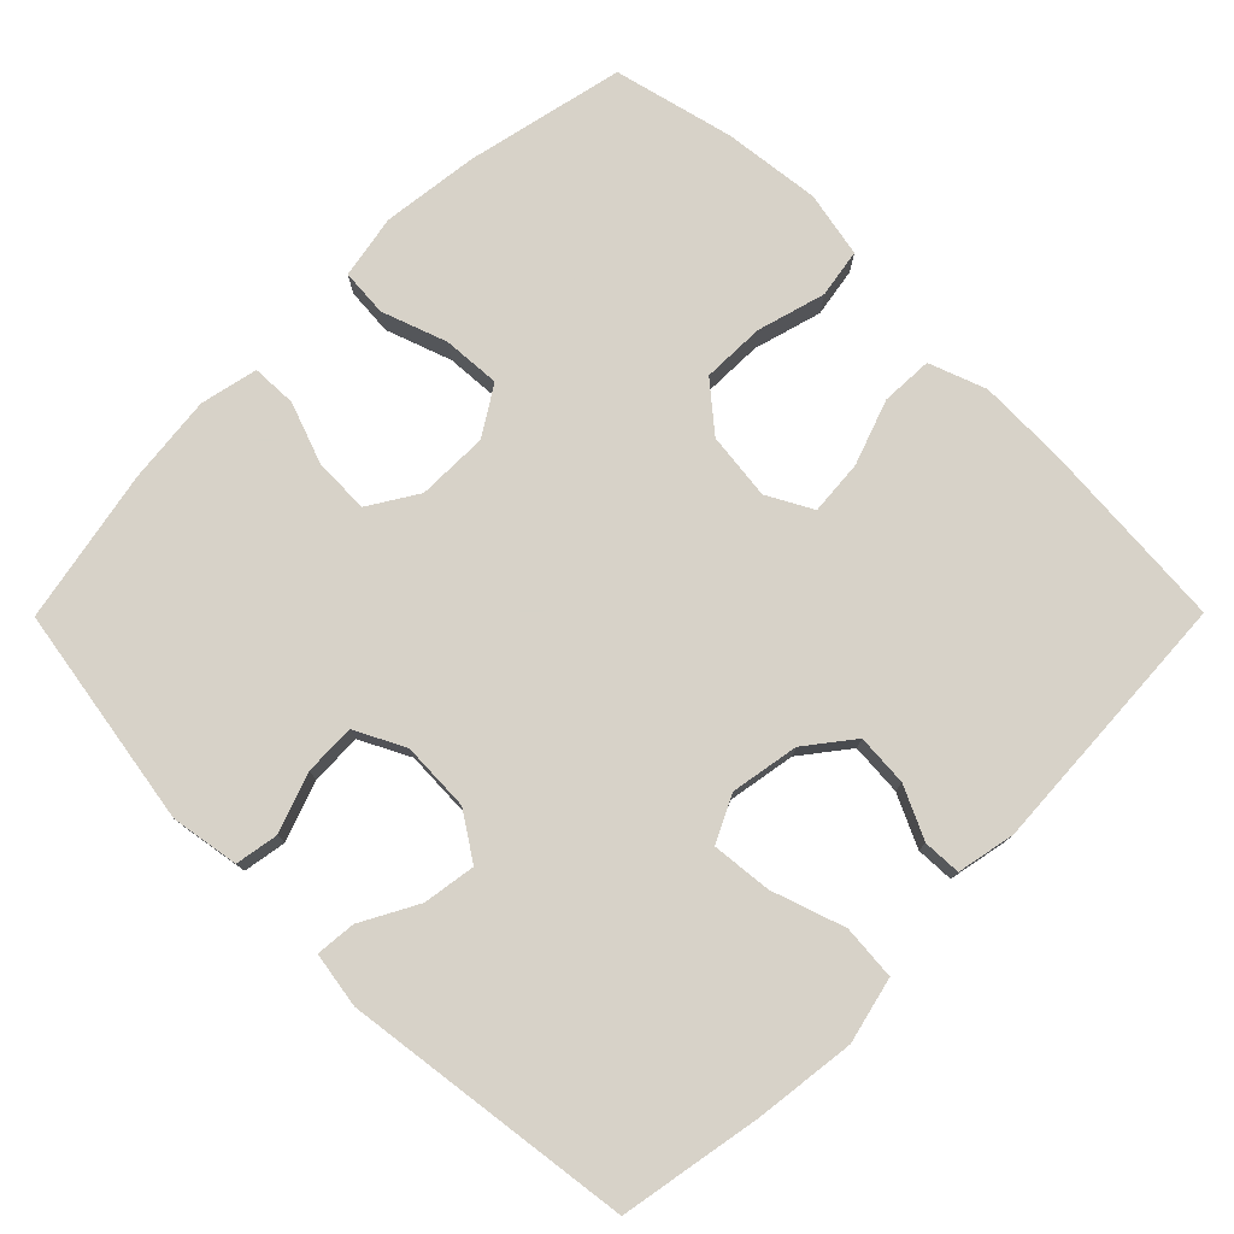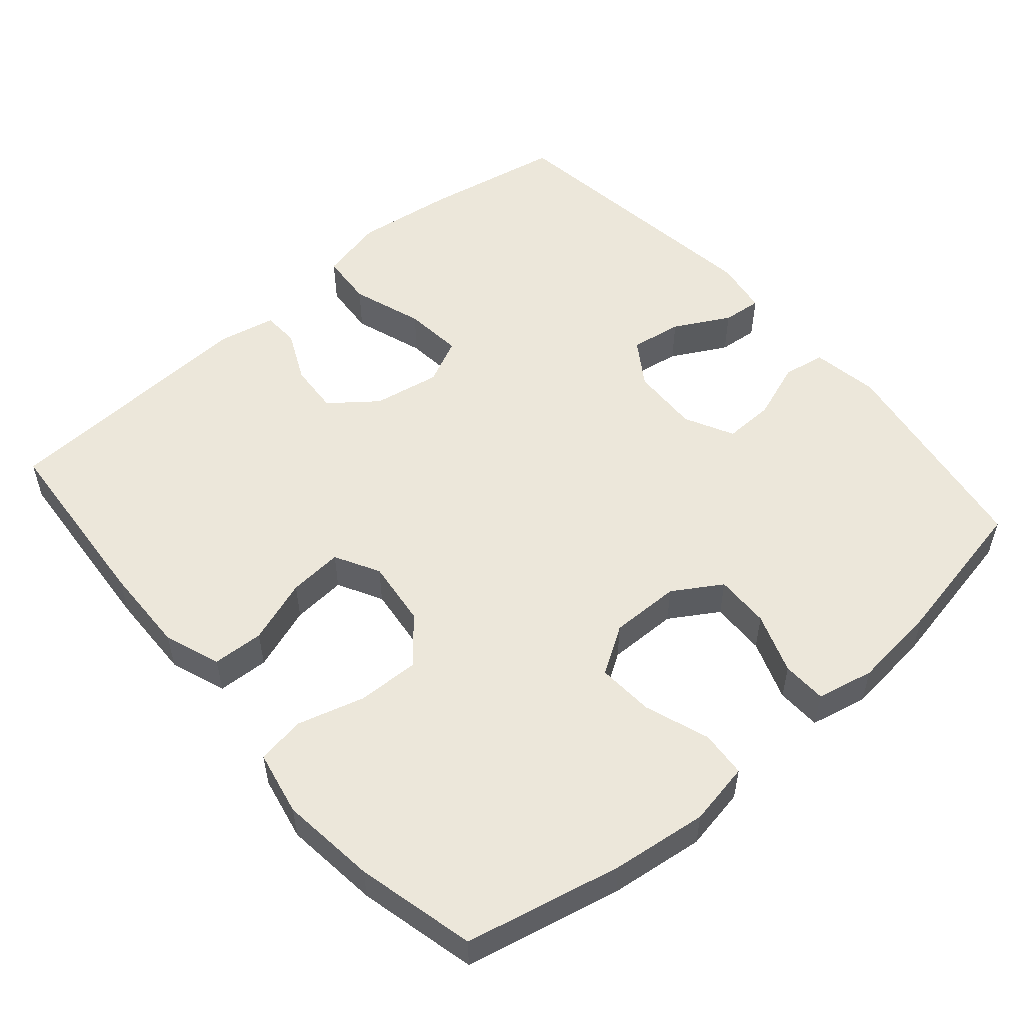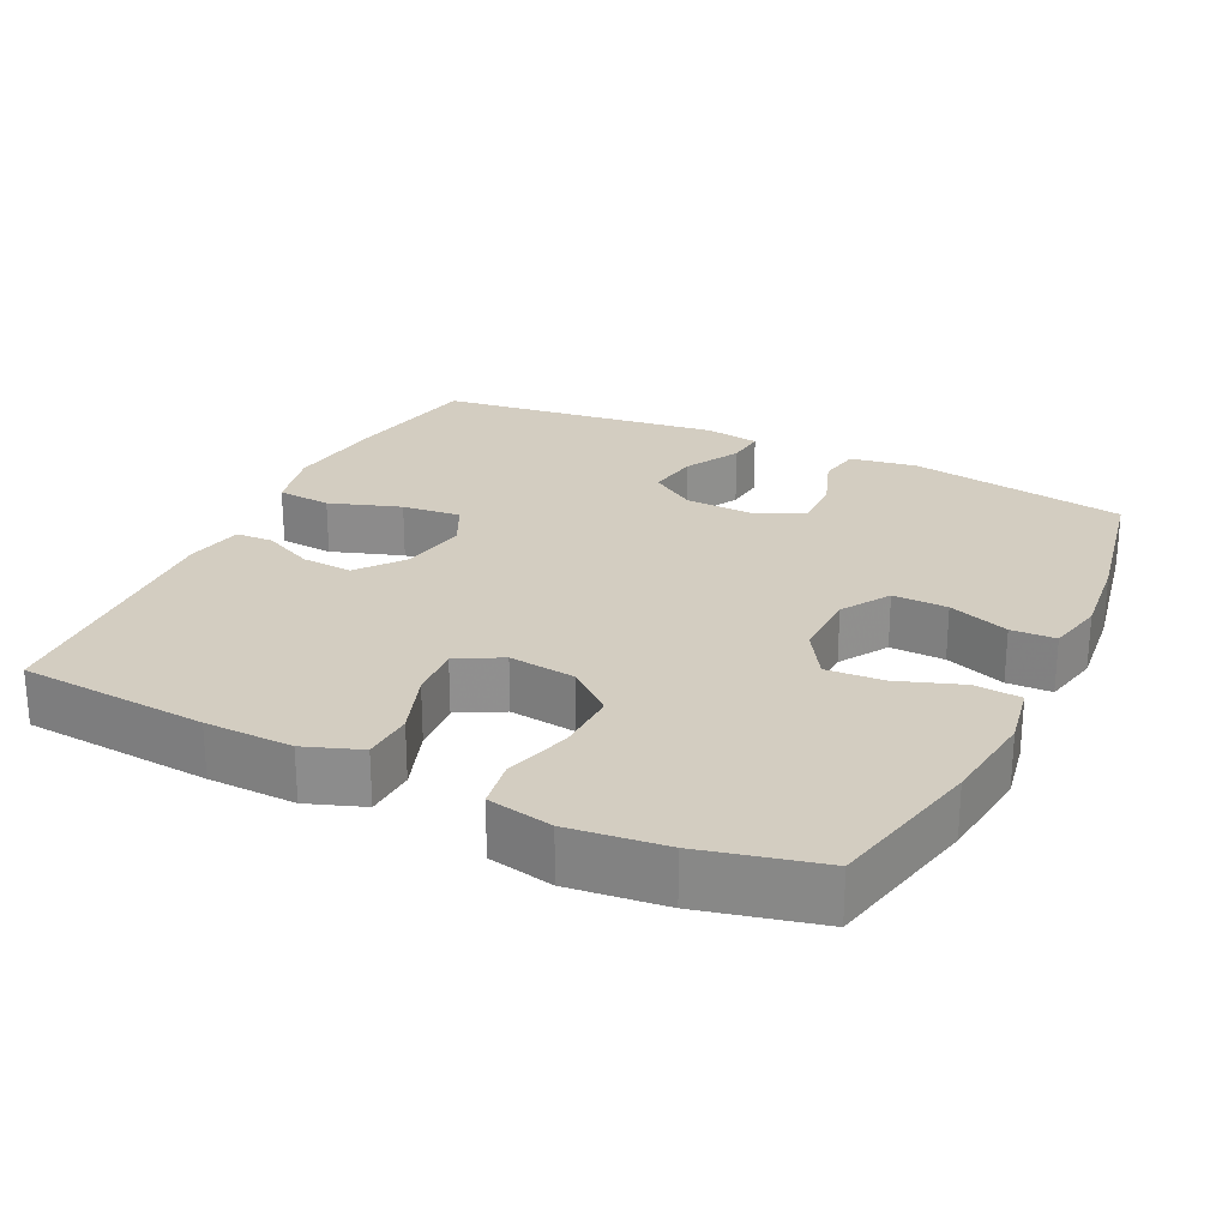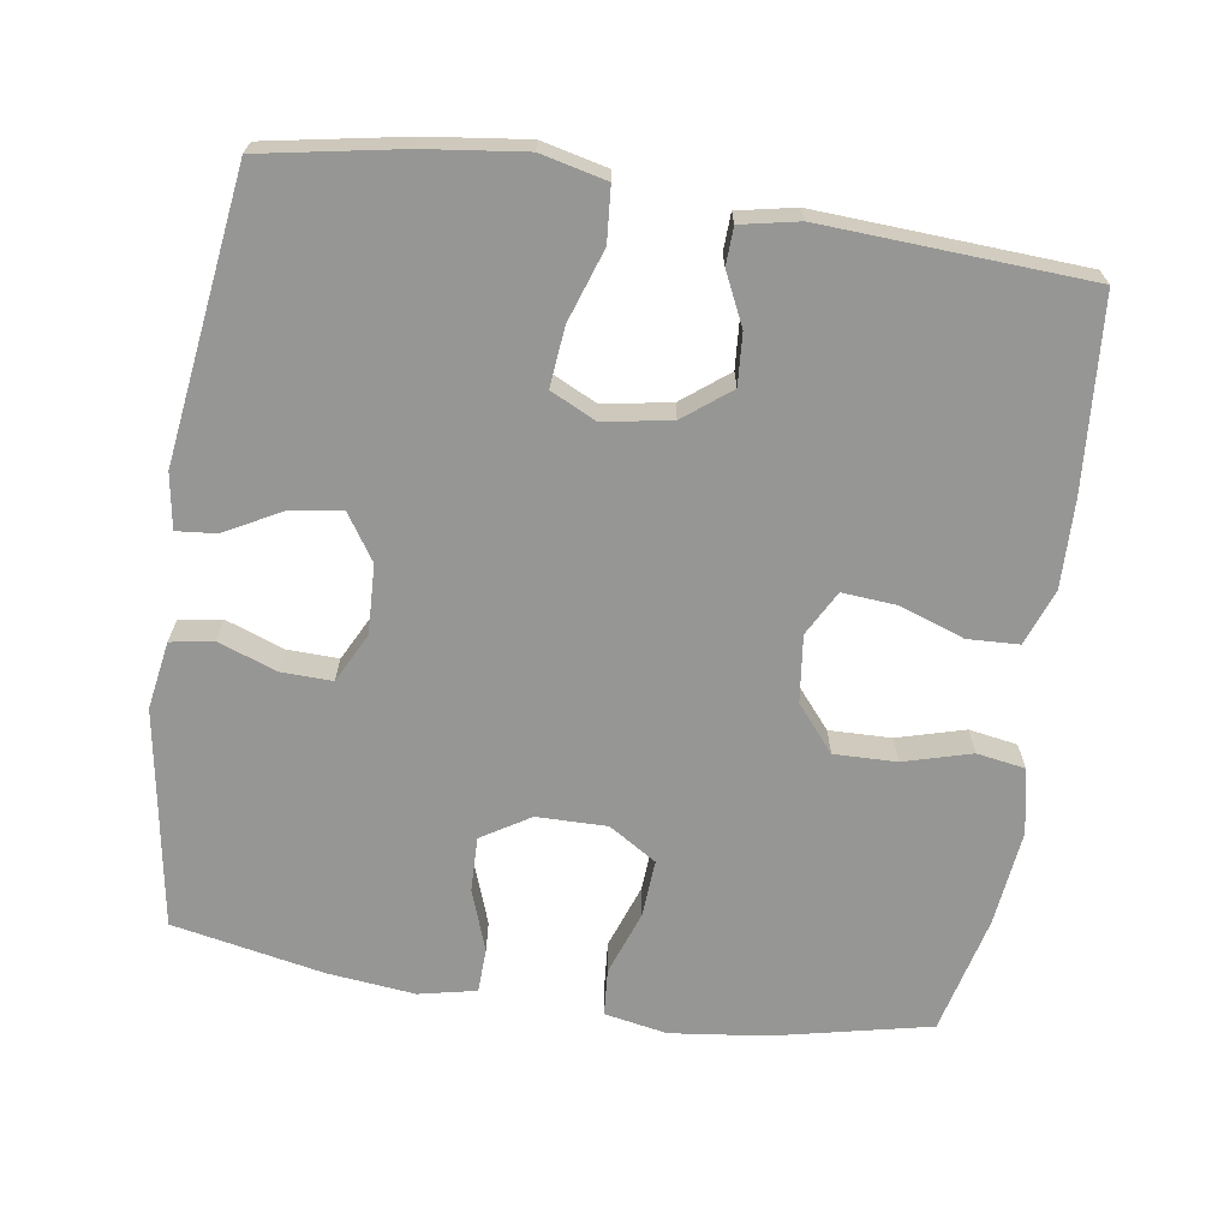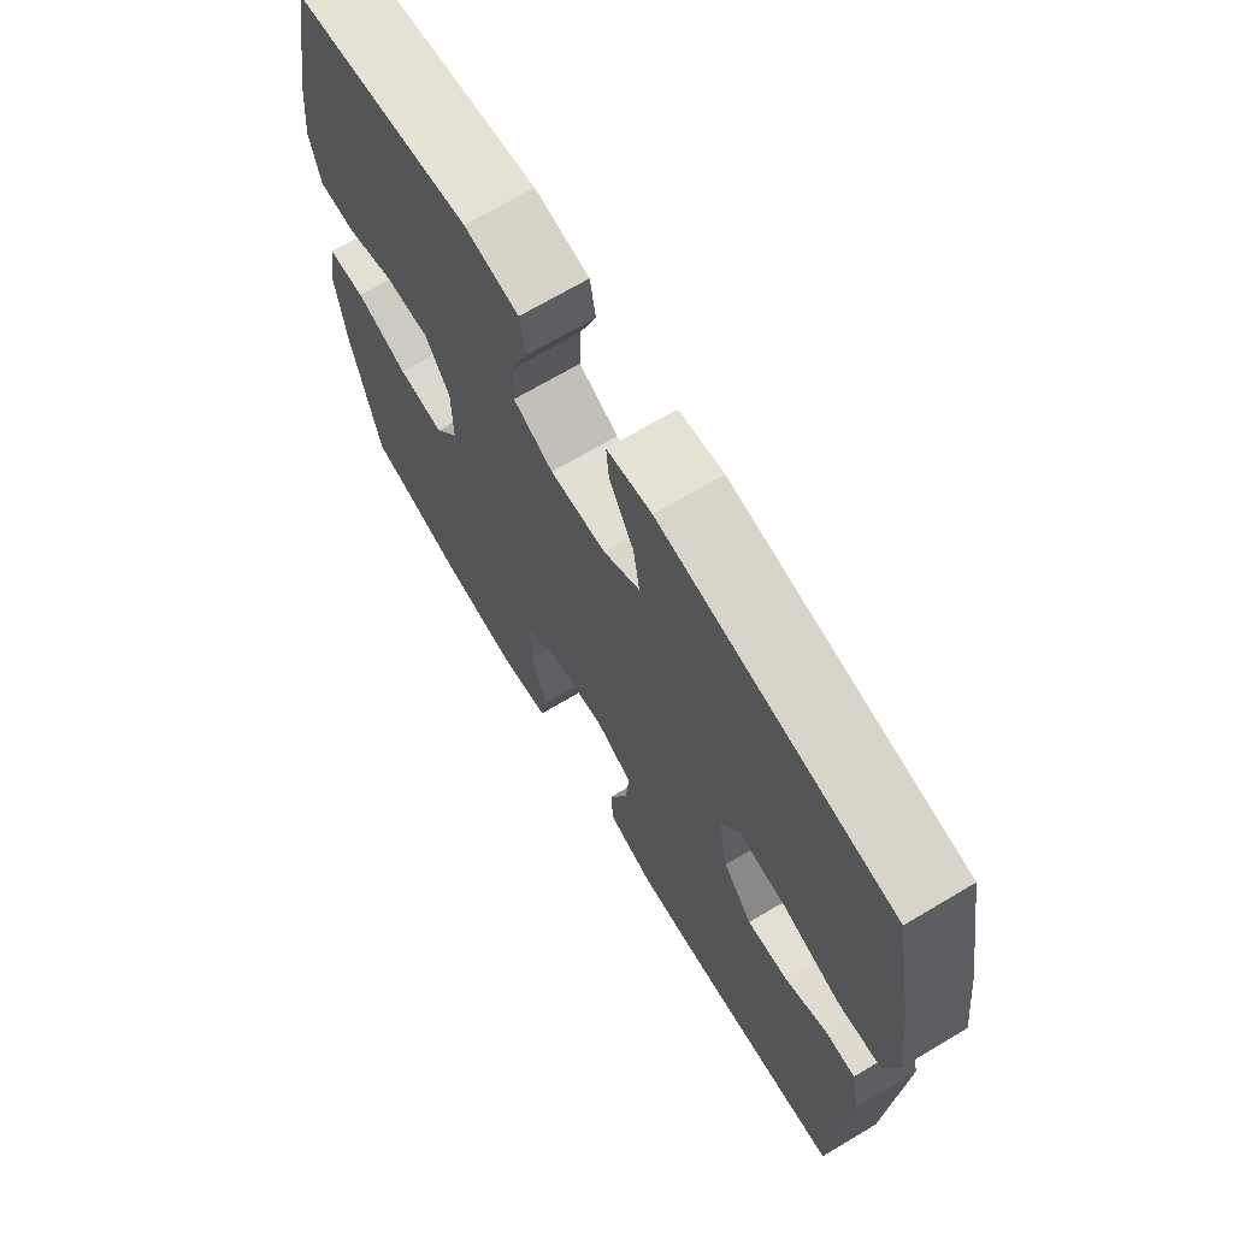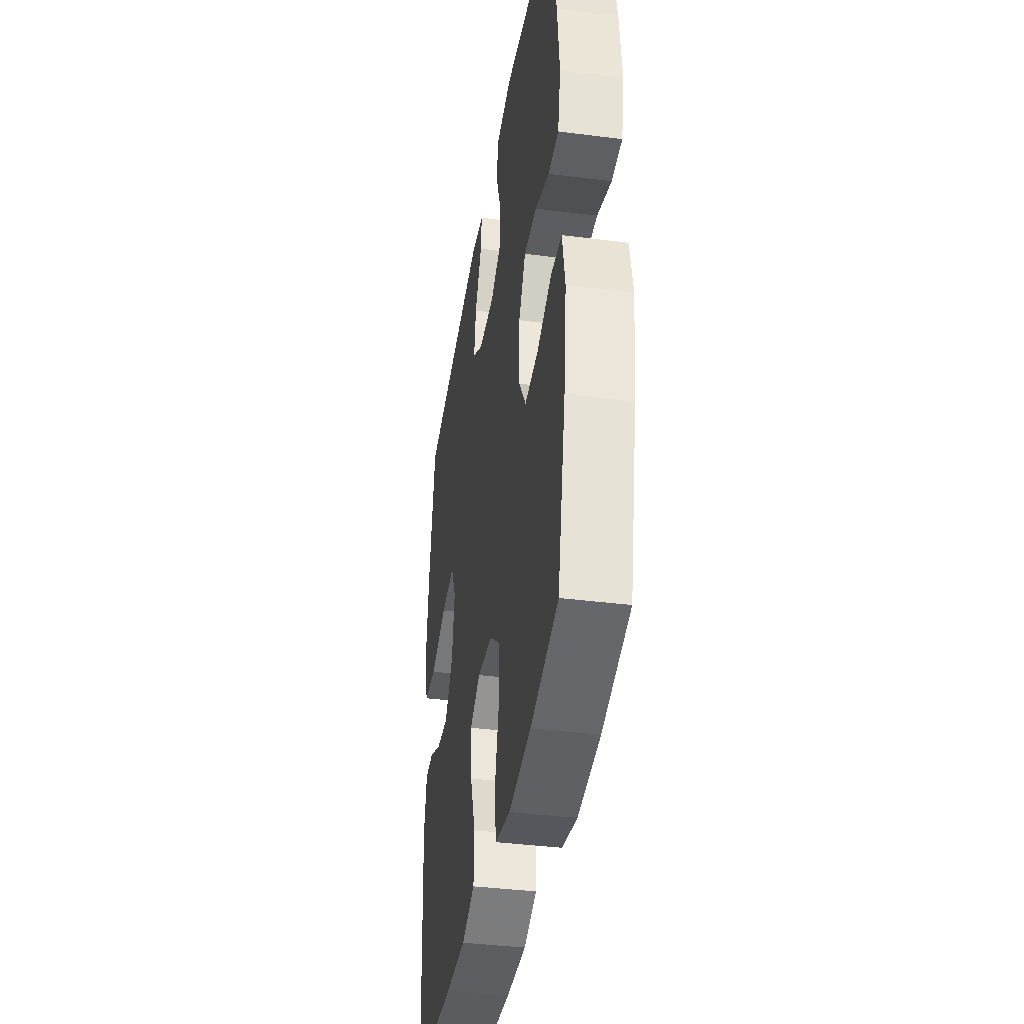
<metadata>
{"format":"obj","ext":"obj","renderer":"f3d","projection":"perspective","resolution":1024,"background":"white","views":[{"elev":77.4,"azim":44.8,"up":"+Y"},{"elev":53.3,"azim":-130.7,"up":"+Y"},{"elev":24.8,"azim":-154.1,"up":"+Y"},{"elev":-67.7,"azim":81.3,"up":"+Y"},{"elev":69.4,"azim":59.2,"up":"+Z"},{"elev":-38.7,"azim":-99.1,"up":"+Z"}]}
</metadata>
<code>
v -0.5 0.07 0.5
v -0.201 0.07 0.549
v -0.109 0.07 0.534
v -0.099 0.07 0.476
v -0.128 0.07 0.396
v -0.13 0.07 0.327
v -0.063 0.07 0.293
v 0.031 0.07 0.297
v 0.093 0.07 0.338
v 0.082 0.07 0.409
v 0.041 0.07 0.485
v 0.036 0.07 0.539
v 0.111 0.07 0.551
v 0.5 0.07 0.5
v 0.535 0.07 0.309
v 0.552 0.07 0.174
v 0.531 0.07 0.085
v 0.457 0.07 0.079
v 0.359 0.07 0.112
v 0.278 0.07 0.12
v 0.248 0.07 0.058
v 0.264 0.07 -0.034
v 0.313 0.07 -0.097
v 0.383 0.07 -0.092
v 0.453 0.07 -0.059
v 0.504 0.07 -0.061
v 0.52 0.07 -0.14
v 0.5 0.07 -0.5
v 0.242 0.07 -0.52
v 0.122 0.07 -0.523
v 0.045 0.07 -0.495
v 0.042 0.07 -0.425
v 0.073 0.07 -0.337
v 0.079 0.07 -0.263
v 0.018 0.07 -0.23
v -0.073 0.07 -0.241
v -0.135 0.07 -0.293
v -0.133 0.07 -0.378
v -0.107 0.07 -0.47
v -0.118 0.07 -0.536
v -0.207 0.07 -0.554
v -0.338 0.07 -0.539
v -0.5 0.07 -0.5
v -0.547 0.07 -0.287
v -0.563 0.07 -0.156
v -0.547 0.07 -0.07
v -0.483 0.07 -0.065
v -0.395 0.07 -0.096
v -0.317 0.07 -0.101
v -0.276 0.07 -0.036
v -0.277 0.07 0.06
v -0.318 0.07 0.126
v -0.393 0.07 0.124
v -0.476 0.07 0.094
v -0.537 0.07 0.096
v -0.554 0.07 0.174
v -0.541 0.07 0.293
v -0.5 0 0.5
v -0.201 0 0.549
v -0.109 0 0.534
v -0.099 0 0.476
v -0.128 0 0.396
v -0.13 0 0.327
v -0.063 0 0.293
v 0.031 0 0.297
v 0.093 0 0.338
v 0.082 0 0.409
v 0.041 0 0.485
v 0.036 0 0.539
v 0.111 0 0.551
v 0.5 0 0.5
v 0.535 0 0.309
v 0.552 0 0.174
v 0.531 0 0.085
v 0.457 0 0.079
v 0.359 0 0.112
v 0.278 0 0.12
v 0.248 0 0.058
v 0.264 0 -0.034
v 0.313 0 -0.097
v 0.383 0 -0.092
v 0.453 0 -0.059
v 0.504 0 -0.061
v 0.52 0 -0.14
v 0.5 0 -0.5
v 0.242 0 -0.52
v 0.122 0 -0.523
v 0.045 0 -0.495
v 0.042 0 -0.425
v 0.073 0 -0.337
v 0.079 0 -0.263
v 0.018 0 -0.23
v -0.073 0 -0.241
v -0.135 0 -0.293
v -0.133 0 -0.378
v -0.107 0 -0.47
v -0.118 0 -0.536
v -0.207 0 -0.554
v -0.338 0 -0.539
v -0.5 0 -0.5
v -0.547 0 -0.287
v -0.563 0 -0.156
v -0.547 0 -0.07
v -0.483 0 -0.065
v -0.395 0 -0.096
v -0.317 0 -0.101
v -0.276 0 -0.036
v -0.277 0 0.06
v -0.318 0 0.126
v -0.393 0 0.124
v -0.476 0 0.094
v -0.537 0 0.096
v -0.554 0 0.174
v -0.541 0 0.293
f 53 54 55 56
f 52 53 56 57
f 45 46 47 48
f 45 48 49
f 44 45 49
f 43 44 49
f 42 43 49 50
f 38 39 40 41
f 37 38 41 42
f 30 31 32 33
f 30 33 34
f 29 30 34
f 28 29 34
f 27 28 34
f 24 25 26 27
f 23 24 27 34
f 22 23 34 35
f 16 17 18 19
f 16 19 20
f 15 16 20
f 14 15 20
f 13 14 20
f 10 11 12 13
f 9 10 13 20
f 8 9 20 21
f 2 3 4 5
f 2 5 6
f 52 57 1 2
f 51 52 2 6
f 50 51 6 7
f 37 42 50 7
f 36 37 7 8
f 22 35 36
f 8 21 22 36
f 113 112 111 110
f 114 113 110 109
f 105 104 103 102
f 106 105 102
f 106 102 101
f 106 101 100
f 107 106 100 99
f 98 97 96 95
f 99 98 95 94
f 90 89 88 87
f 91 90 87
f 91 87 86
f 91 86 85
f 91 85 84
f 84 83 82 81
f 91 84 81 80
f 92 91 80 79
f 76 75 74 73
f 77 76 73
f 77 73 72
f 77 72 71
f 77 71 70
f 70 69 68 67
f 77 70 67 66
f 78 77 66 65
f 62 61 60 59
f 63 62 59
f 59 58 114 109
f 63 59 109 108
f 64 63 108 107
f 64 107 99 94
f 65 64 94 93
f 93 92 79
f 93 79 78 65
f 1 58 59 2
f 2 59 60 3
f 3 60 61 4
f 4 61 62 5
f 5 62 63 6
f 6 63 64 7
f 7 64 65 8
f 8 65 66 9
f 9 66 67 10
f 10 67 68 11
f 11 68 69 12
f 12 69 70 13
f 13 70 71 14
f 14 71 72 15
f 15 72 73 16
f 16 73 74 17
f 17 74 75 18
f 18 75 76 19
f 19 76 77 20
f 20 77 78 21
f 21 78 79 22
f 22 79 80 23
f 23 80 81 24
f 24 81 82 25
f 25 82 83 26
f 26 83 84 27
f 27 84 85 28
f 28 85 86 29
f 29 86 87 30
f 30 87 88 31
f 31 88 89 32
f 32 89 90 33
f 33 90 91 34
f 34 91 92 35
f 35 92 93 36
f 36 93 94 37
f 37 94 95 38
f 38 95 96 39
f 39 96 97 40
f 40 97 98 41
f 41 98 99 42
f 42 99 100 43
f 43 100 101 44
f 44 101 102 45
f 45 102 103 46
f 46 103 104 47
f 47 104 105 48
f 48 105 106 49
f 49 106 107 50
f 50 107 108 51
f 51 108 109 52
f 52 109 110 53
f 53 110 111 54
f 54 111 112 55
f 55 112 113 56
f 56 113 114 57
f 57 114 58 1

</code>
